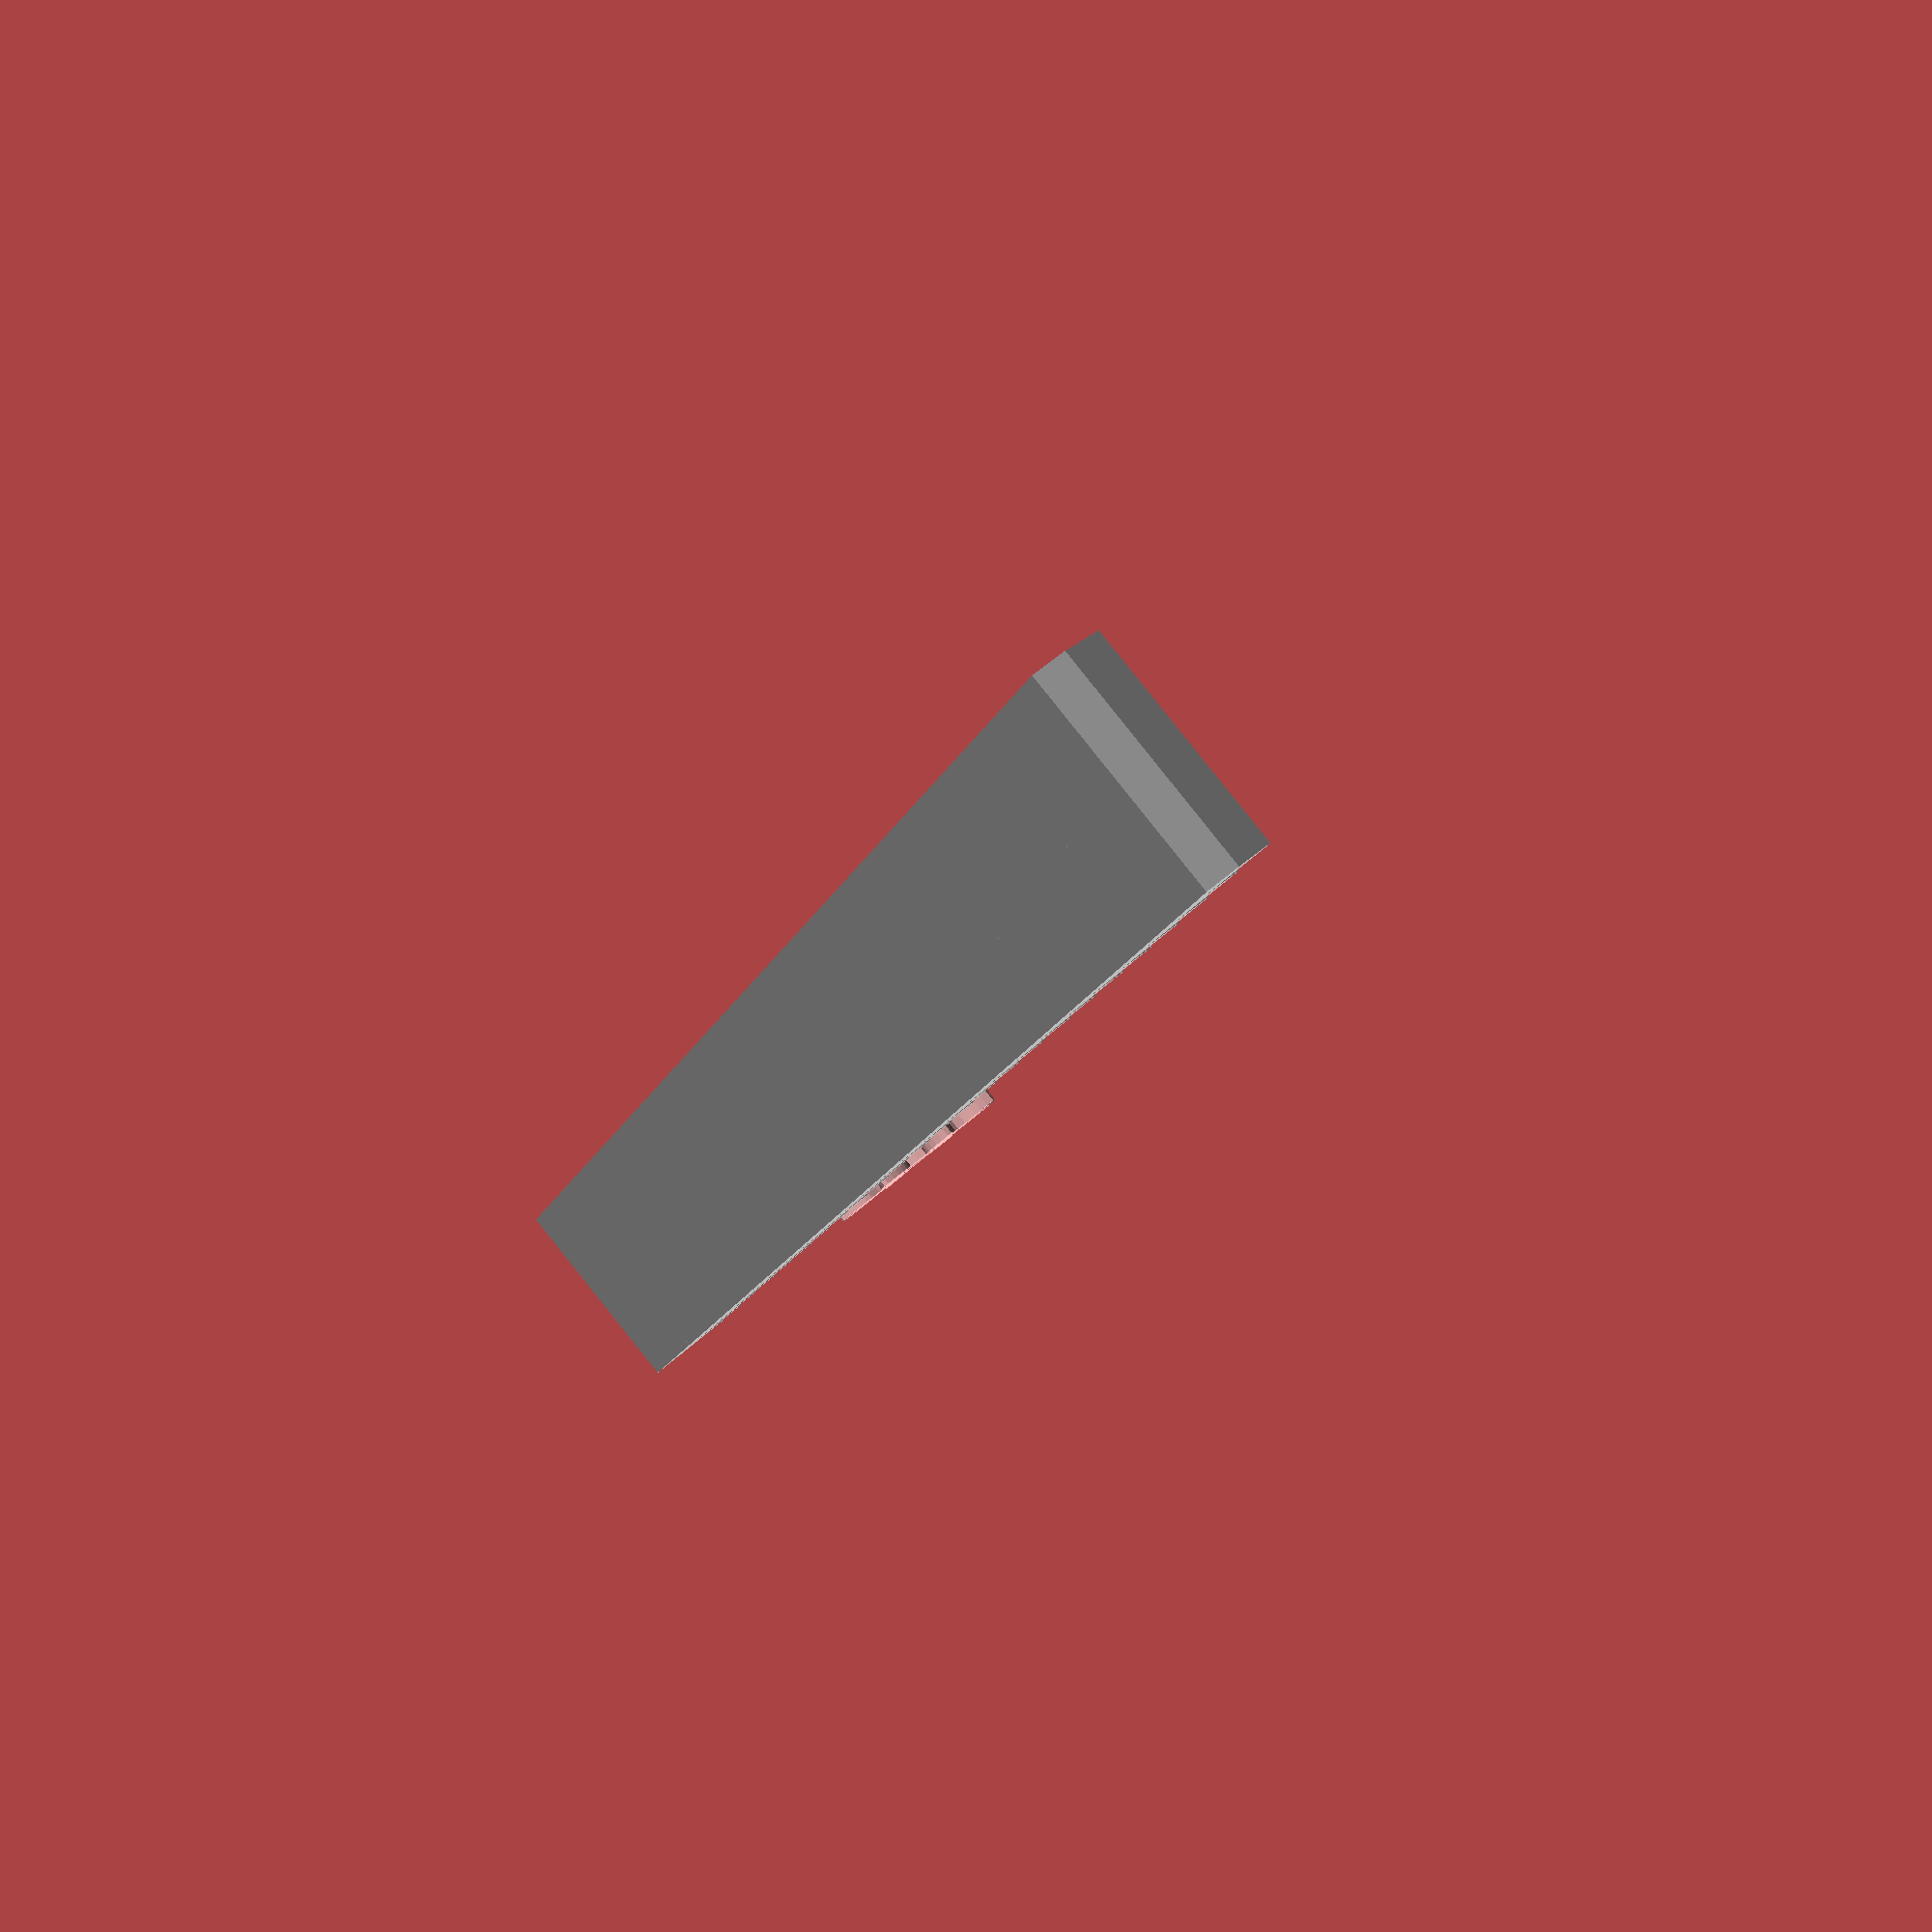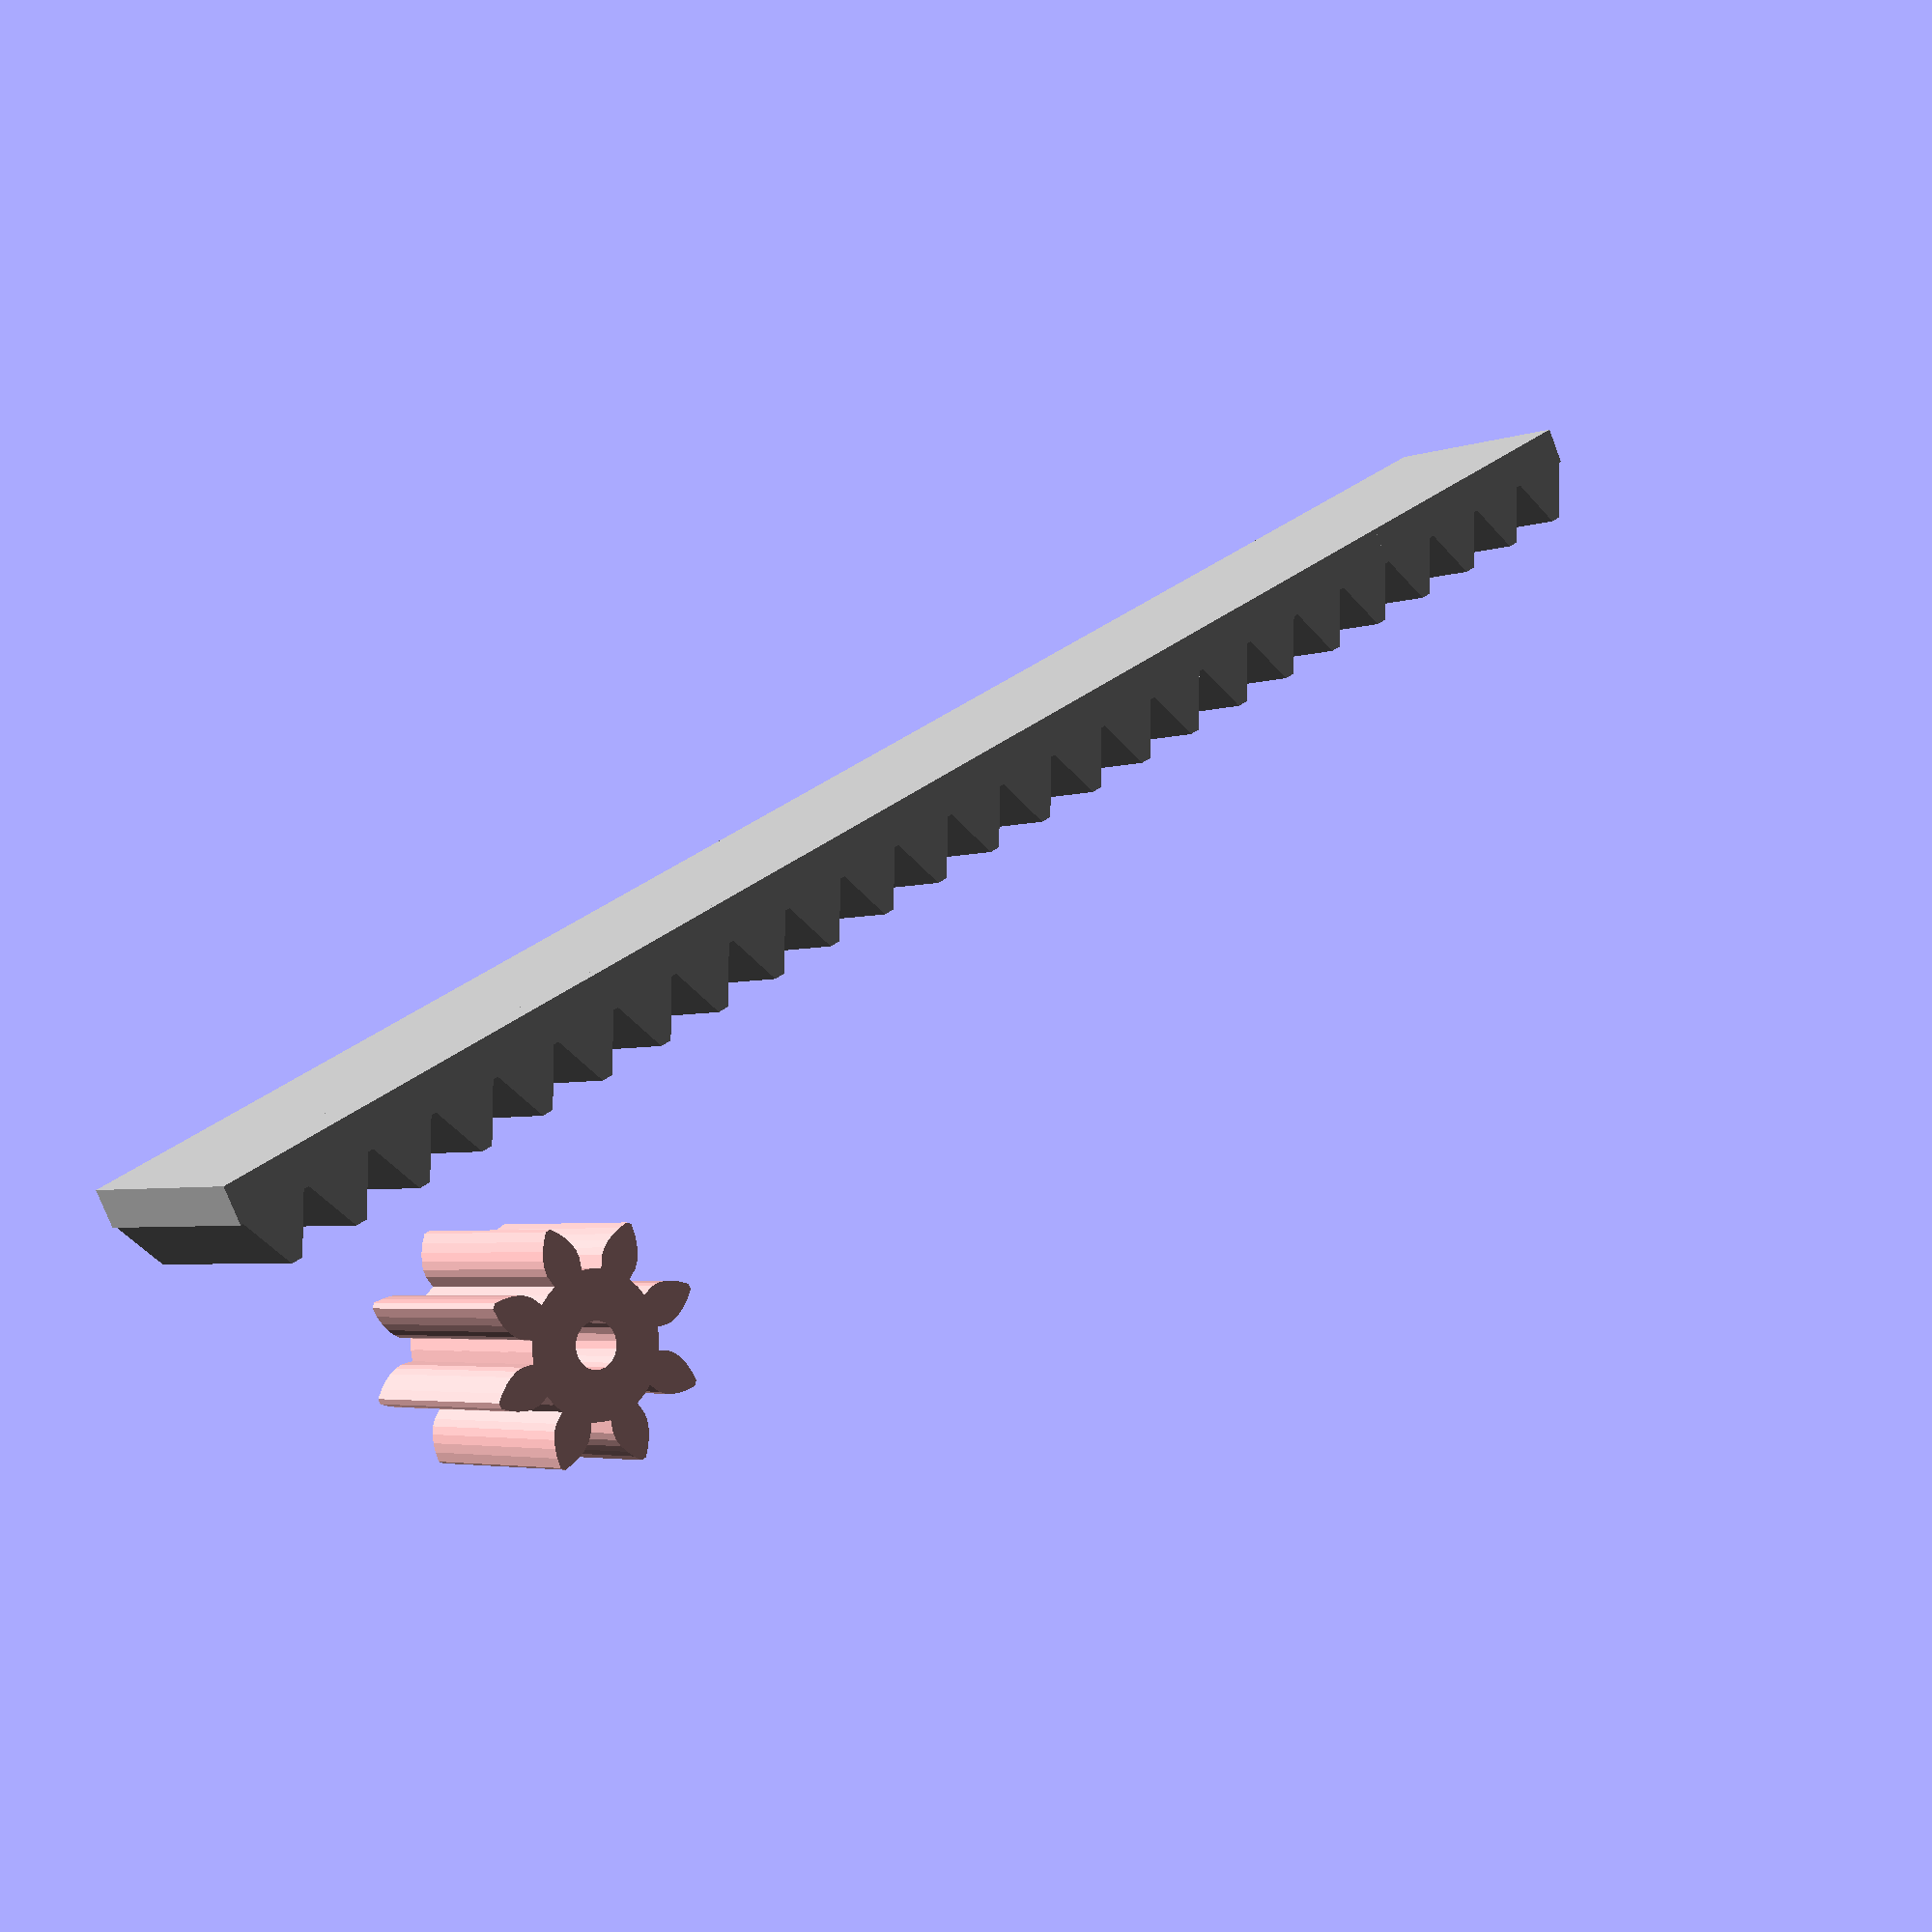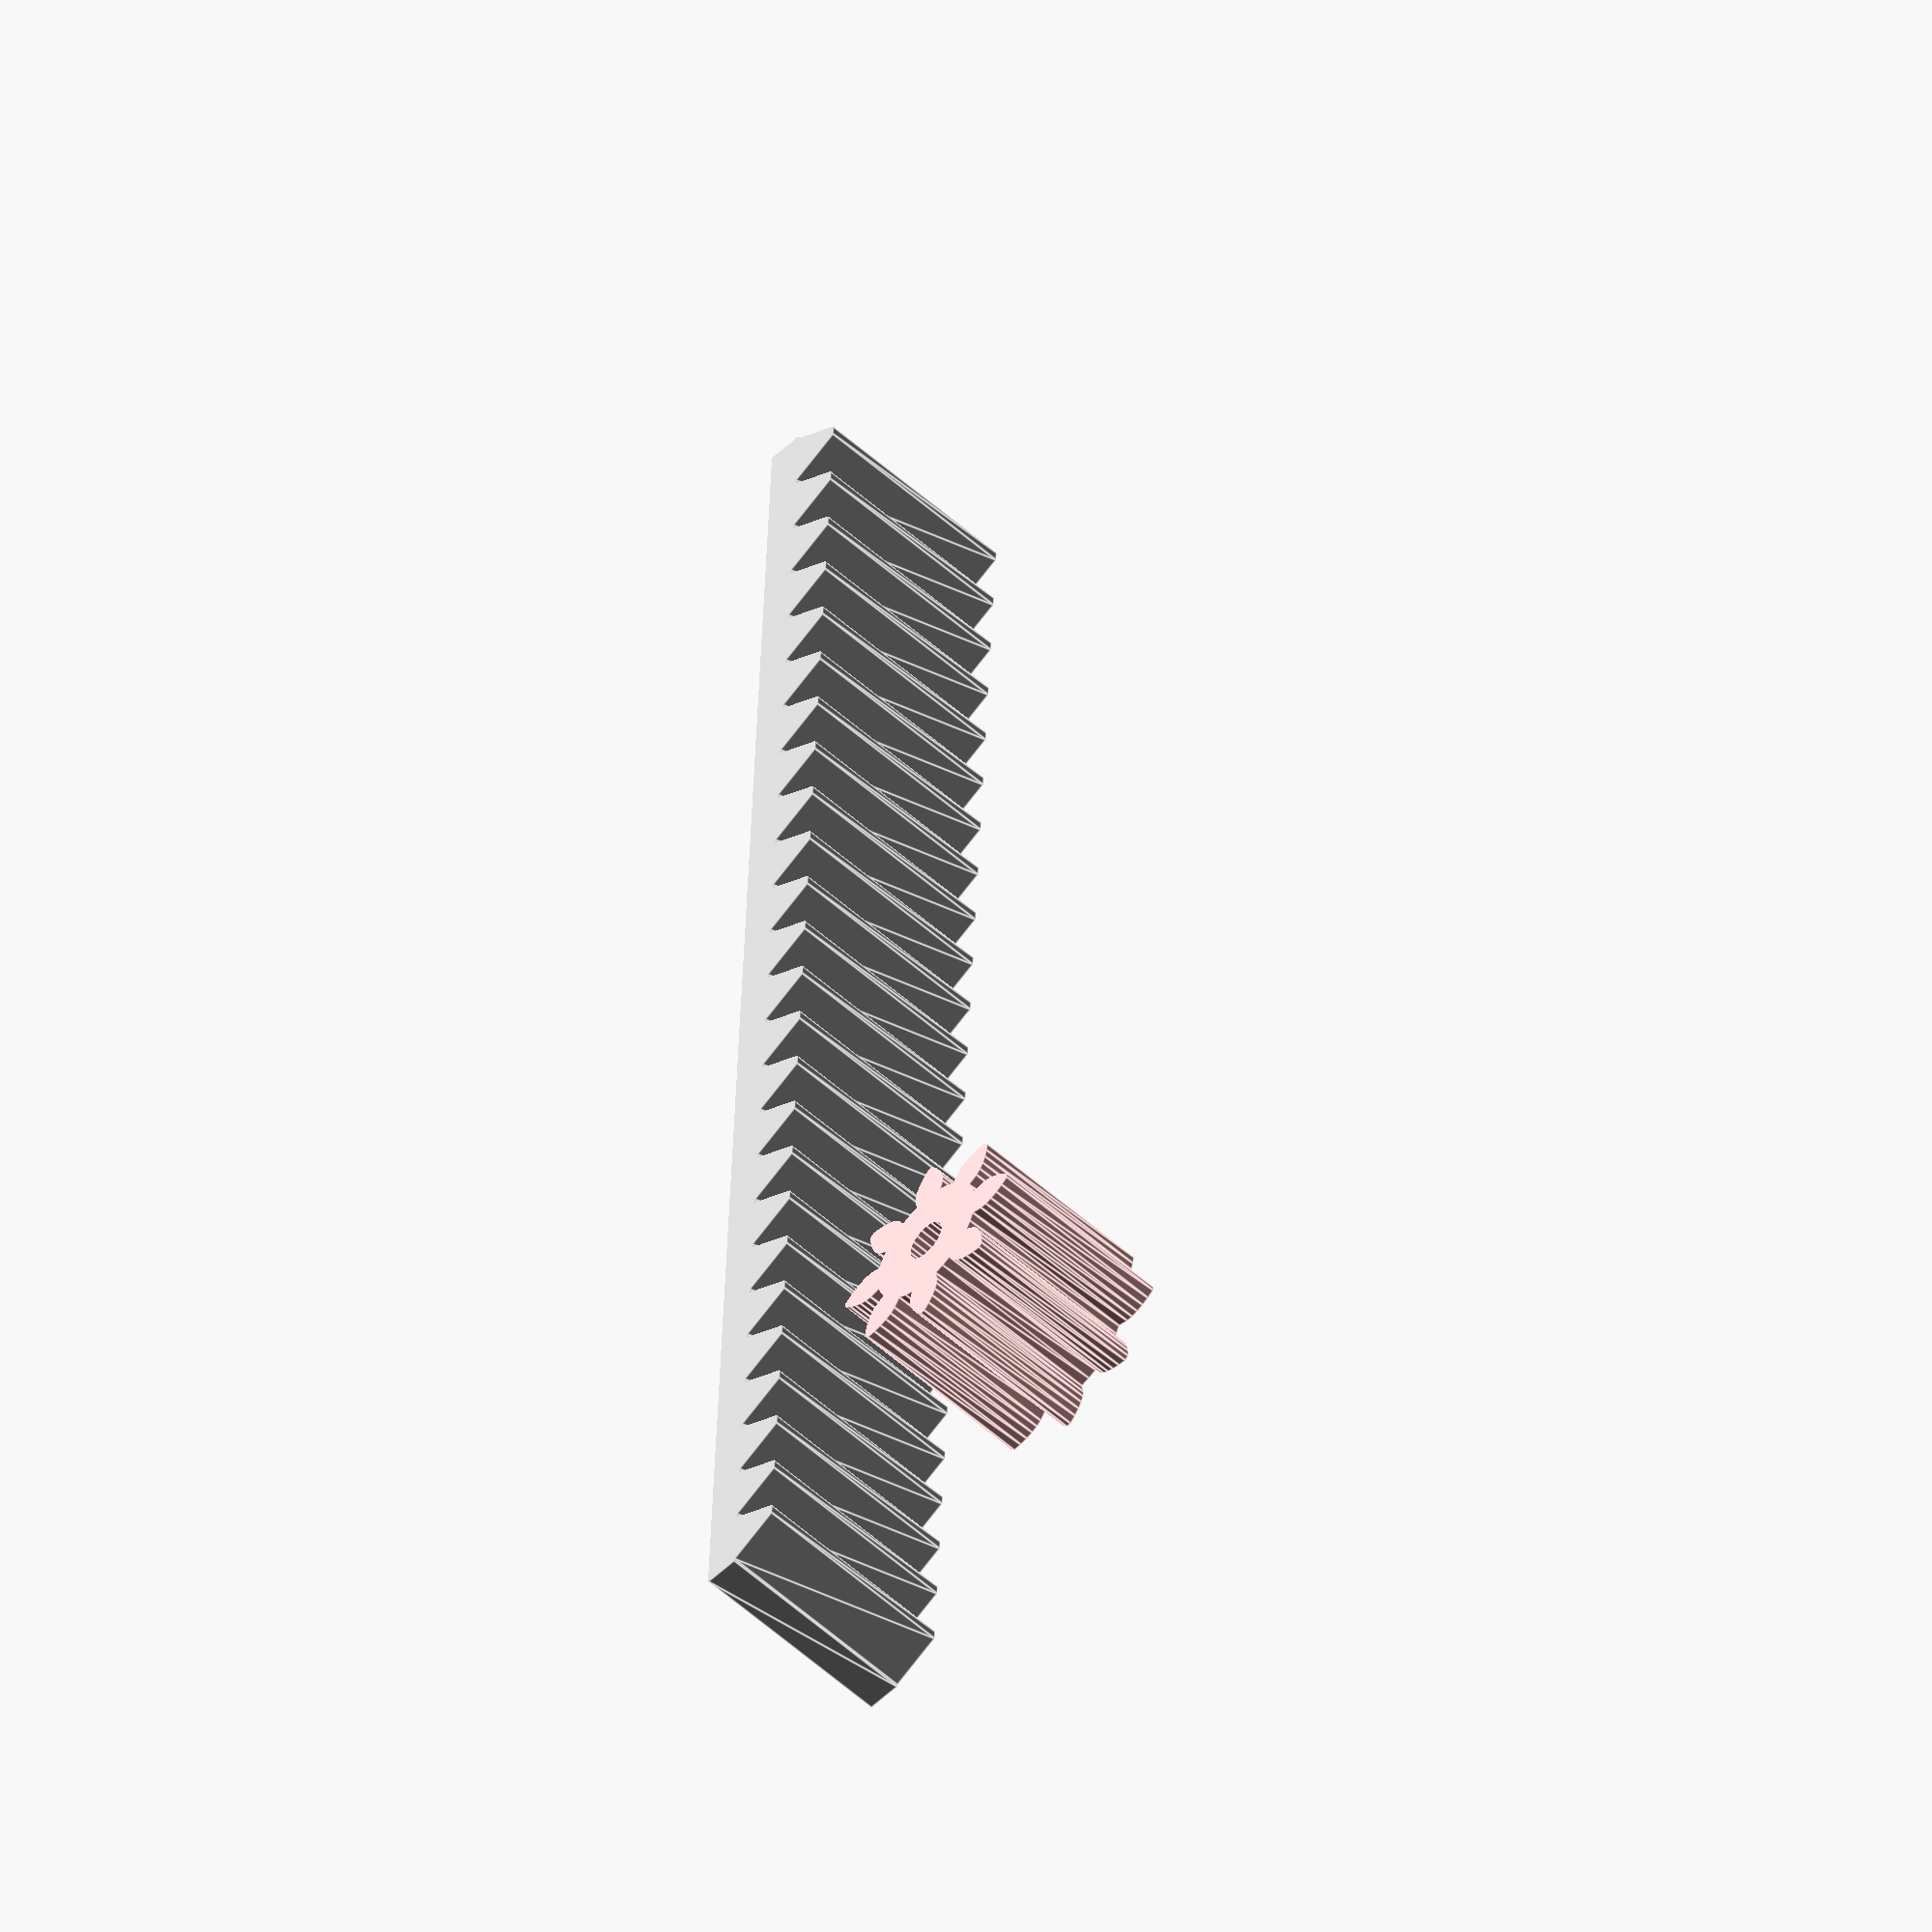
<openscad>
//This is a modification of " Public Domain Parametric Involute Spur Gear (and involute helical gear and involute rack)
// by Leemon Baird, 2011, Leemon@Leemon.com
//http://www.thingiverse.com/thing:5505  "

//Modifications by racatack June 2016:
//  -Incorporated 'module InvoluteGear_rack()' from the 11/11/15 comment by quisam2342 in thing:5505 to fix noted problems in rack generation at various tooth sizes
//  -Added a section for an optional 'backboard' that can be used to stiffen an otherwise skinny rack
//  -Added sections for optional Stop Blocks at either or both ends of a rack
//  -Removed extra gears from the example since I only need one pinion. See thing:5505 example section to gain more insight into gear generation.





//////////////////////////////////////////////////////////////////////////////////////////////
// Public Domain Parametric Involute Spur Gear (and involute helical gear and involute rack)
// version 1.1
// by Leemon Baird, 2011, Leemon@Leemon.com
//http://www.thingiverse.com/thing:5505
//
// This file is public domain.  Use it for any purpose, including commercial
// applications.  Attribution would be nice, but is not required.  There is
// no warranty of any kind, including its correctness, usefulness, or safety.
// 
// This is parameterized involute spur (or helical) gear.  It is much simpler and less powerful than
// others on Thingiverse.  But it is public domain.  I implemented it from scratch from the 
// descriptions and equations on Wikipedia and the web, using Mathematica for calculations and testing,
// and I now release it into the public domain.
//
//      http://en.wikipedia.org/wiki/Involute_gear
//      http://en.wikipedia.org/wiki/Gear
//      http://en.wikipedia.org/wiki/List_of_gear_nomenclature
//      http://gtrebaol.free.fr/doc/catia/spur_gear.html
//      http://www.cs.cmu.edu/~rapidproto/mechanisms/chpt7.html
//
// The module gear() gives an involute spur gear, with reasonable defaults for all the parameters.
// Normally, you should just choose the first 4 parameters, and let the rest be default values.
// The module gear() gives a gear in the XY plane, centered on the origin, with one tooth centered on
// the positive Y axis.  The various functions below it take the same parameters, and return various
// measurements for the gear.  The most important is pitch_radius, which tells how far apart to space
// gears that are meshing, and adendum_radius, which gives the size of the region filled by the gear.
// A gear has a "pitch circle", which is an invisible circle that cuts through the middle of each
// tooth (though not the exact center). In order for two gears to mesh, their pitch circles should 
// just touch.  So the distance between their centers should be pitch_radius() for one, plus pitch_radius() 
// for the other, which gives the radii of their pitch circles.
//
// In order for two gears to mesh, they must have the same mm_per_tooth and pressure_angle parameters.  
// mm_per_tooth gives the number of millimeters of arc around the pitch circle covered by one tooth and one
// space between teeth.  The pitch angle controls how flat or bulged the sides of the teeth are.  Common
// values include 14.5 degrees and 20 degrees, and occasionally 25.  Though I've seen 28 recommended for
// plastic gears. Larger numbers bulge out more, giving stronger teeth, so 28 degrees is the default here.
//
// The ratio of number_of_teeth for two meshing gears gives how many times one will make a full 
// revolution when the the other makes one full revolution.  If the two numbers are coprime (i.e. 
// are not both divisible by the same number greater than 1), then every tooth on one gear
// will meet every tooth on the other, for more even wear.  So coprime numbers of teeth are good.
//
// The module rack() gives a rack, which is a bar with teeth.  A rack can mesh with any
// gear that has the same mm_per_tooth and pressure_angle.
//
// Some terminology: 
// The outline of a gear is a smooth circle (the "pitch circle") which has mountains and valleys
// added so it is toothed.  So there is an inner circle (the "root circle") that touches the 
// base of all the teeth, an outer circle that touches the tips of all the teeth,
// and the invisible pitch circle in between them.  There is also a "base circle", which can be smaller than
// all three of the others, which controls the shape of the teeth.  The side of each tooth lies on the path 
// that the end of a string would follow if it were wrapped tightly around the base circle, then slowly unwound.  
// That shape is an "involute", which gives this type of gear its name.
//
//////////////////////////////////////////////////////////////////////////////////////////////

//An involute spur gear, with reasonable defaults for all the parameters.
//Normally, you should just choose the first 4 parameters, and let the rest be default values.
//Meshing gears must match in mm_per_tooth, pressure_angle, and twist,
//and be separated by the sum of their pitch radii, which can be found with pitch_radius().
module pinion_gear (
    mm_per_tooth    = 3,    //this is the "circular pitch", the circumference of the pitch circle divided by the number of teeth
    number_of_teeth = 11,   //total number of teeth around the entire perimeter
    thickness       = 6,    //thickness of gear in mm
    hole_diameter   = 3,    //diameter of the hole in the center, in mm
    twist           = 0,    //teeth rotate this many degrees from bottom of gear to top.  360 makes the gear a screw with each thread going around once
    teeth_to_hide   = 0,    //number of teeth to delete to make this only a fraction of a circle
    pressure_angle  = 28,   //Controls how straight or bulged the tooth sides are. In degrees.
    clearance       = 0.0,  //gap between top of a tooth on one gear and bottom of valley on a meshing gear (in millimeters)
    backlash        = 0.0   //gap between two meshing teeth, in the direction along the circumference of the pitch circle
) {
    assign(pi = 3.1415926)
    assign(p  = mm_per_tooth * number_of_teeth / pi / 2)  //radius of pitch circle
    assign(c  = p + mm_per_tooth / pi - clearance)        //radius of outer circle
    assign(b  = p*cos(pressure_angle))                    //radius of base circle
    assign(r  = p-(c-p)-clearance)                        //radius of root circle
    assign(t  = mm_per_tooth/2-backlash/2)                //tooth thickness at pitch circle
    assign(k  = -iang(b, p) - t/2/p/pi*180) {             //angle to where involute meets base circle on each side of tooth
        difference() {
            for (i = [0:number_of_teeth-teeth_to_hide-1] )
                rotate([0,0,i*360/number_of_teeth])
                    linear_extrude(height = thickness, center = true, convexity = 10, twist = twist)
                        polygon(
                            points=[
                                [0, -hole_diameter/10],
                                polar(r, -181/number_of_teeth),
                                polar(r, r<b ? k : -180/number_of_teeth),
                                q7(0/5,r,b,c,k, 1),q7(1/5,r,b,c,k, 1),q7(2/5,r,b,c,k, 1),q7(3/5,r,b,c,k, 1),q7(4/5,r,b,c,k, 1),q7(5/5,r,b,c,k, 1),
                                q7(5/5,r,b,c,k,-1),q7(4/5,r,b,c,k,-1),q7(3/5,r,b,c,k,-1),q7(2/5,r,b,c,k,-1),q7(1/5,r,b,c,k,-1),q7(0/5,r,b,c,k,-1),
                                polar(r, r<b ? -k : 180/number_of_teeth),
                                polar(r, 181/number_of_teeth)
                            ],
                            paths=[[0,1,2,3,4,5,6,7,8,9,10,11,12,13,14,15,16]]
                        );
            if(hole_diameter)
            cylinder(h=2*thickness+1, r=hole_diameter/2, center=true, $fn=20);
        }
    }
};  
//these 4 functions are used by gear
function polar(r,theta)   = r*[sin(theta), cos(theta)];                            //convert polar to cartesian coordinates
function iang(r1,r2)      = sqrt((r2/r1)*(r2/r1) - 1)/3.1415926*180 - acos(r1/r2); //unwind a string this many degrees to go from radius r1 to radius r2
function q7(f,r,b,r2,t,s) = q6(b,s,t,(1-f)*max(b,r)+f*r2);                         //radius a fraction f up the curved side of the tooth 
function q6(b,s,t,d)      = polar(d,s*(iang(b,d)+t));                              //point at radius d on the involute curve

//a rack, which is a straight line with teeth (the same as a segment from a giant gear with a huge number of teeth).
//The "pitch circle" is a line along the X axis.
//module rack (
//  mm_per_tooth    = 3,    //this is the "circular pitch", the circumference of the pitch circle divided by the number //of teeth
//  number_of_teeth = 11,   //total number of teeth along the rack
//  thickness       = 6,    //thickness of rack in mm (affects each tooth)
//  height          = 120,   //height of rack in mm, from tooth top to far side of rack.
//  pressure_angle  = 28,   //Controls how straight or bulged the tooth sides are. In degrees.
//  backlash        = 0.0   //gap between two meshing teeth, in the direction along the circumference of the pitch circle
//) {
//  assign(pi = 3.1415926)
//  assign(a = mm_per_tooth / pi) //addendum
//  assign(t = a*cos(pressure_angle)-1)         //tooth side is tilted so top/bottom corners move this amount
//      for (i = [0:number_of_teeth-1] )
//          translate([i*mm_per_tooth,0,0])
//              linear_extrude(height = thickness, center = true, convexity = 10)
//                  polygon(
//                      points=[
//                          [-mm_per_tooth * 3/4,                 a-height],
//                          [-mm_per_tooth * 3/4 - backlash,     -a],
//                          [-mm_per_tooth * 1/4 + backlash - t, -a],
//                          [-mm_per_tooth * 1/4 + backlash + t,  a],
//                          [ mm_per_tooth * 1/4 - backlash - t,  a],
//                          [ mm_per_tooth * 1/4 - backlash + t, -a],
//                          [ mm_per_tooth * 3/4 + backlash,     -a],
//                          [ mm_per_tooth * 3/4,                 a-height],
//                      ],
//                      paths=[[0,1,2,3,4,5,6,7]]
//                  );
//};    


  //rac note - This section generates the rack body and teeth. It is from the 11/11/15 comment by quisam2342 in thing:5505 to fix noted problems with rack generation, and replaces the original 'module rack()'
////////////////////////////////////////////////////////////////////////////////////////////////
// The module InvoluteGear_rack() gives a involute gear rack, which is a bar with teeth.
// A rack can mesh with any gear that has the same mm_per_tooth and pressure_angle.
// The "pitch circle" is a line along the X axis.
//
// mm_per_tooth     this is the "circular pitch", the circumference of the pitch circle
//                  divided by the number of teeth
//
// number_of_teeth  total number of teeth along the rack
//
// thickness        thickness of rack in mm
//
// height           height of rack in mm, from tooth top to far side of rack
//
// pressure_angle   controls how straight or bulged the tooth sides are, in degrees
//
// clearance        gap between top of a tooth on one gear and bottom of valley
//                  on a meshing gear, in millimeters
//
// backlash         gap between two meshing teeth, in the direction along the circumference
//                  of the pitch circle
////////////////////////////////////////////////////////////////////////////////////////////////



module InvoluteGear_rack (
    mm_per_tooth    = 3,   //Default numbers in this section get overridden by numbers in 'example rack and pinion' section, so set your values there.
    number_of_teeth = 11,
    thickness       = 6,
    height          = 4,
    
  //rac - Added variables for backboard and stop blocks: 
 //set your values in the 'example rack and pinion' section, as defaults given here will be overridden by that section 
    backboard_thickness = 2.0,
    backboard_height = 1.0, 
    stop_height = backboard_height, 
    left_stop_enable = 1, 
    right_stop_enable = 1,
    
//These defaults are not redefined in the example section:
    pressure_angle  = 28,  
    clearance       = 0.0,
    backlash        = 0.0

)

{
    // addendum - tooth height above pitch line
    assign(addendum =        module_value(mm_per_tooth) - clearance)

    // dedendum - tooth height below pitch line
    assign(dedendum = 1.25 * module_value(mm_per_tooth)            ) 


    for (i = [0:number_of_teeth-1] )
        translate([(i+0.5)*mm_per_tooth,height-addendum,0])
            linear_extrude(height = thickness, center = true, convexity = 10)  //'height' parameter here is not the same as 'height' parameter of module
                polygon(
                    points=[
                        [-1/2 * mm_per_tooth,                                              addendum-height],
                        [-1/2 * mm_per_tooth,                                             -dedendum],
                        [-1/4 * mm_per_tooth + backlash - dedendum * tan(pressure_angle), -dedendum],
                        [-1/4 * mm_per_tooth + backlash + addendum * tan(pressure_angle),  addendum],
                        [ 1/4 * mm_per_tooth - backlash - addendum * tan(pressure_angle),  addendum],
                        [ 1/4 * mm_per_tooth - backlash + dedendum * tan(pressure_angle), -dedendum],
                        [ 1/2 * mm_per_tooth,                                             -dedendum],
                        [ 1/2 * mm_per_tooth,                                              addendum-height],
                    ],
                    paths=[[0,1,2,3,4,5,6,7]]
                );


}


//These 5 functions let the user find the derived dimensions of the gear.
//A gear fits within a circle of radius outer_radius, and two gears should have
//their centers separated by the sum of their pictch_radius.
function circular_pitch  (mm_per_tooth=3) = mm_per_tooth;                     //tooth density expressed as "circular pitch" in millimeters
function diametral_pitch (mm_per_tooth=3) = 3.1415926 / mm_per_tooth;         //tooth density expressed as "diametral pitch" in teeth per millimeter
function module_value    (mm_per_tooth=3) = mm_per_tooth / 3.1415926;                //tooth density expressed as "module" or "modulus" in millimeters
function pitch_radius    (mm_per_tooth=3,number_of_teeth=11) = mm_per_tooth * number_of_teeth / 3.1415926 / 2;
function outer_radius    (mm_per_tooth=3,number_of_teeth=11,clearance=0.1)    //The gear fits entirely within a cylinder of this radius.
    = mm_per_tooth*(1+number_of_teeth/2)/3.1415926  - clearance;              

//////////////////////////////////////////////////////////////////////////////////////////////
//example rack and pinion: 
//ENTER YOUR VALUES HERE: (not in InvoluteGear_rack() defaults)

//all distances in mm
n1 = 8; //red gear number of teeth
n5 = 25;  //gray rack number of teeth
mm_per_tooth = 3.25; //all meshing gears need the same mm_per_tooth (and the same pressure_angle)
thickness    = 10;  // depth of the rack, including backboard if any. The pinion will be this depth minus the backboard_thickness
hole         = 2;   //hole diameter in pinion gear
height       = 4;  // distance from bottom of the rack to the tips of the teeth

//rac - Added - Set your values for Backboard and Stop Blocks here 
backboard_thickness = 1.0; //set to zero for no backboard
backboard_height = 2;   //set to zero for top of backboard to be even with tips of teeth, a positive number will extend above the teeth by the chosen amount, vice-versa for negative (use large negative to make a flange on underside of rack)
stop_height = 2; //Stop Blocks will extend this much above the teeth, can be positive or negative
left_stop_enable = 1;  //set to 1 to generate Left Stop Block, set to 0 to disable
right_stop_enable = 1;  //set to 1 to generate Right Stop Block, set to 0 to disable

//end of inputs -------------------------------------------------------

d1 =pitch_radius(mm_per_tooth,n1);

//Generation of pinion gear:
translate([ 0,    0, -.5*backboard_thickness]) rotate([0,0, $t*360/n1])                 color([1.00,0.75,0.75]) pinion_gear(mm_per_tooth,n1,(thickness-backboard_thickness),hole); //rac -RE above: 'thickness-backboard_thickness' is used here to reduce gear thickness for backboard on rack, The '-.5*backboard_thickness' in translate puts gear bottom even with rack bottom

//Generation of rack, and Relative positioning of gear and rack:
translate([(-floor(n5/2)-floor(n1/2)+$t+n1/2-1/2), -height-backboard_height-d1-mm_per_tooth, 0]) rotate([0,0,0]) color([0.75,0.75,0.75]) InvoluteGear_rack(mm_per_tooth,n5,thickness,height,backboard_thickness,backboard_height,stop_height,left_stop_enable,right_stop_enable);   //rac - In the above 'translate' instruction, the middle parameter sets spacing between the rack and the pinion. I've set it to '-height-backboard_height-d1-mm_per_tooth' to give a proportionate offset that allows for ease of printing for most sets of gear & rack parameters. If you use a large negative backboard height the gear and rack may overlap. That can be fixed by substituting some other number/formula for '-height-backboard_height-d1-mm_per_tooth'. Try for example -3*d1, or just subtract an additional fixed offset from what's in there now (e.g. (-height-backboard_height-d1-mm_per_tooth)-14.)

//end of example rack and pinion 
//////////////////////////////////////////////////////////////////////////////////////////////////

</openscad>
<views>
elev=273.0 azim=247.4 roll=141.3 proj=p view=wireframe
elev=183.7 azim=27.2 roll=38.8 proj=p view=wireframe
elev=234.3 azim=87.1 roll=313.6 proj=o view=edges
</views>
